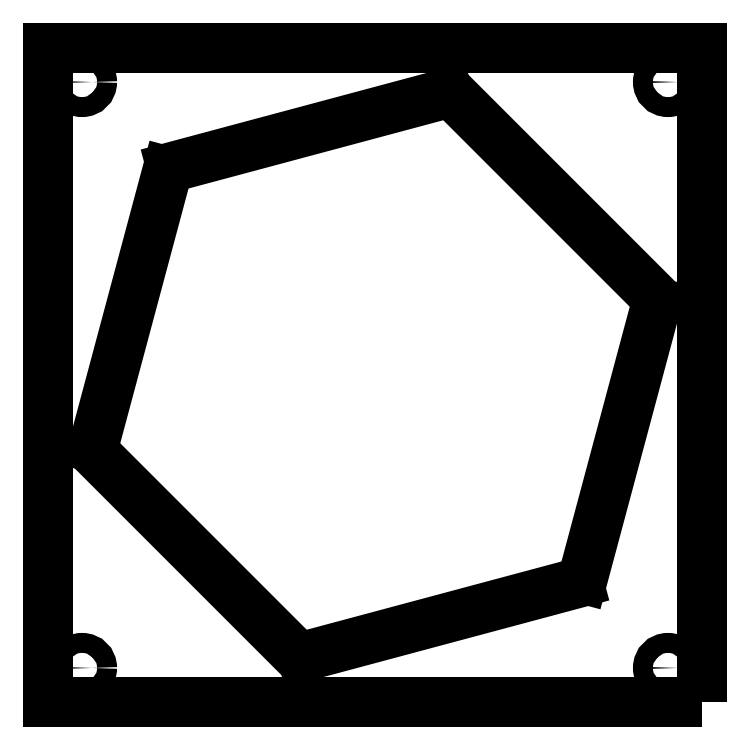
<metadata>
{"format":"dxf","ext":"dxf","renderer":"ezdxf+matplotlib","layout":"modelspace","background":"white","min_lineweight":24,"dpi":150}
</metadata>
<code>
0
SECTION
2
ENTITIES
0
LWPOLYLINE
8
0
90
4
70
1
43
0
10
-78.03
20
207.8
10
-192.5
20
207.8
10
-192.5
20
322.2
10
-78.03
20
322.2
0
CIRCLE
8
0
10
-186.5
20
316.2
30
0
40
1.75
210
0
220
0
230
1
0
CIRCLE
8
0
10
-84.03
20
316.2
30
0
40
1.75
210
0
220
0
230
1
0
CIRCLE
8
0
10
-186.5
20
213.8
30
0
40
1.75
210
0
220
0
230
1
0
CIRCLE
8
0
10
-84.03
20
213.8
30
0
40
1.75
210
0
220
0
230
1
0
LINE
8
0
10
-147.9
20
215.7
30
0
11
-99.64
21
228.7
31
0
0
LINE
8
0
10
-184.3
20
251.4
30
0
11
-148.9
21
216
31
0
0
LINE
8
0
10
-171.6
20
300.6
30
0
11
-184.5
21
252.3
31
0
0
LINE
8
0
10
-122.6
20
314.3
30
0
11
-170.9
21
301.3
31
0
0
LINE
8
0
10
-86.25
20
278.6
30
0
11
-121.6
21
314
31
0
0
LINE
8
0
10
-98.93
20
229.4
30
0
11
-85.99
21
277.7
31
0
0
ENDSEC
0
EOF

</code>
